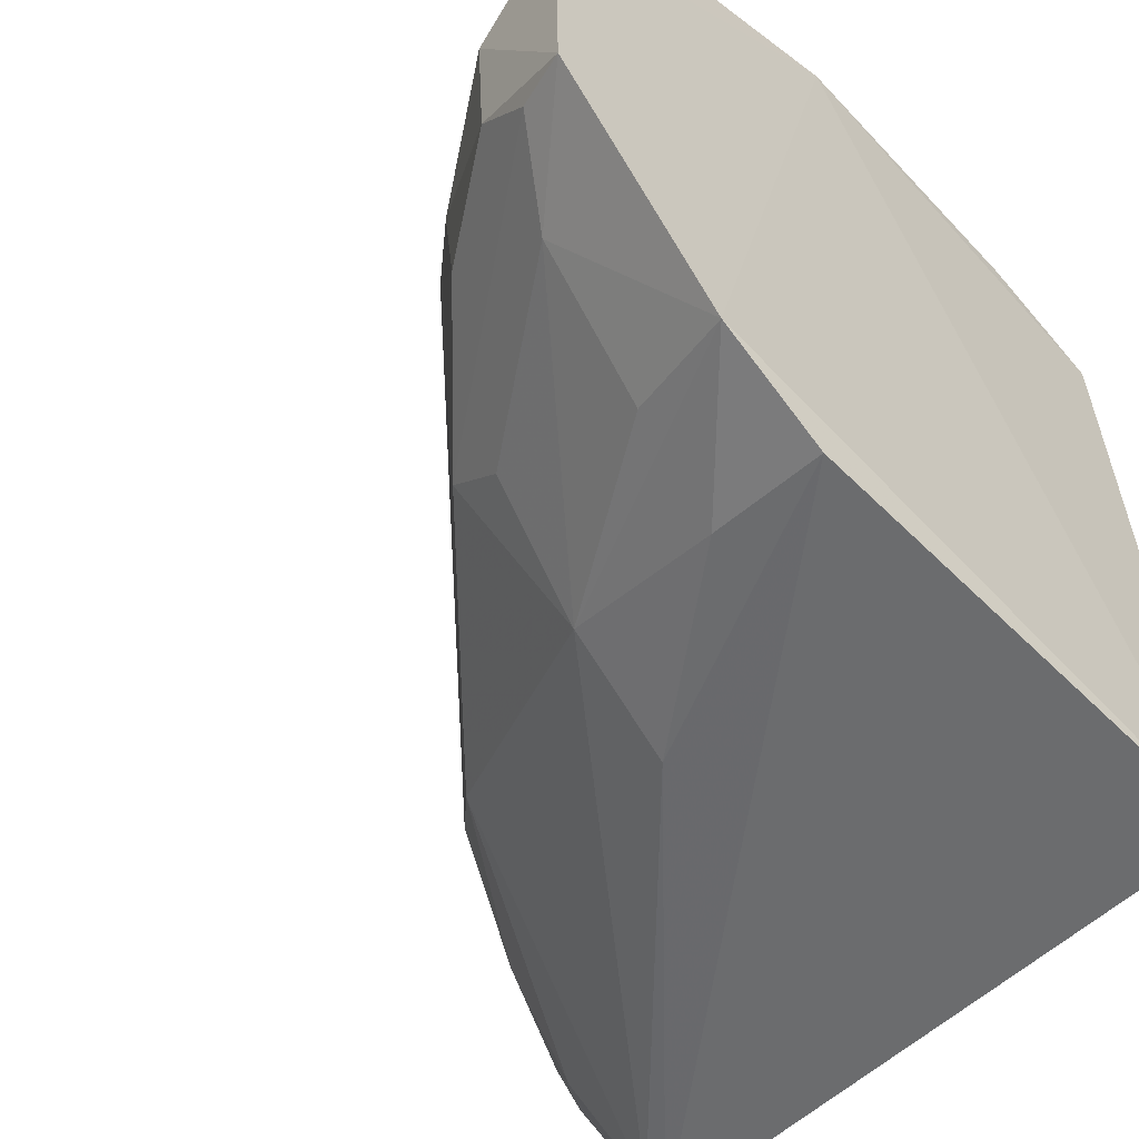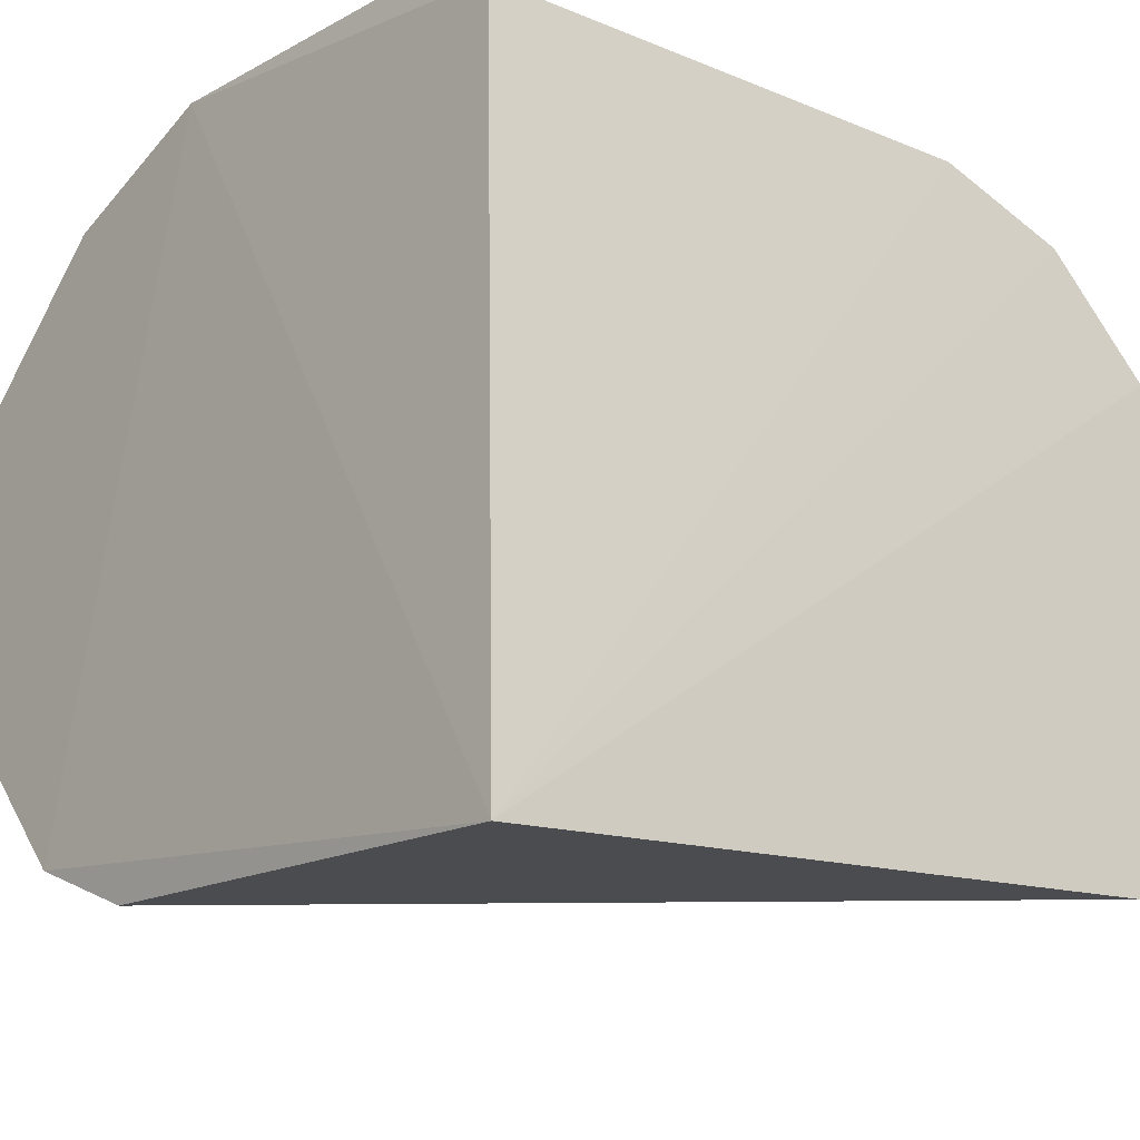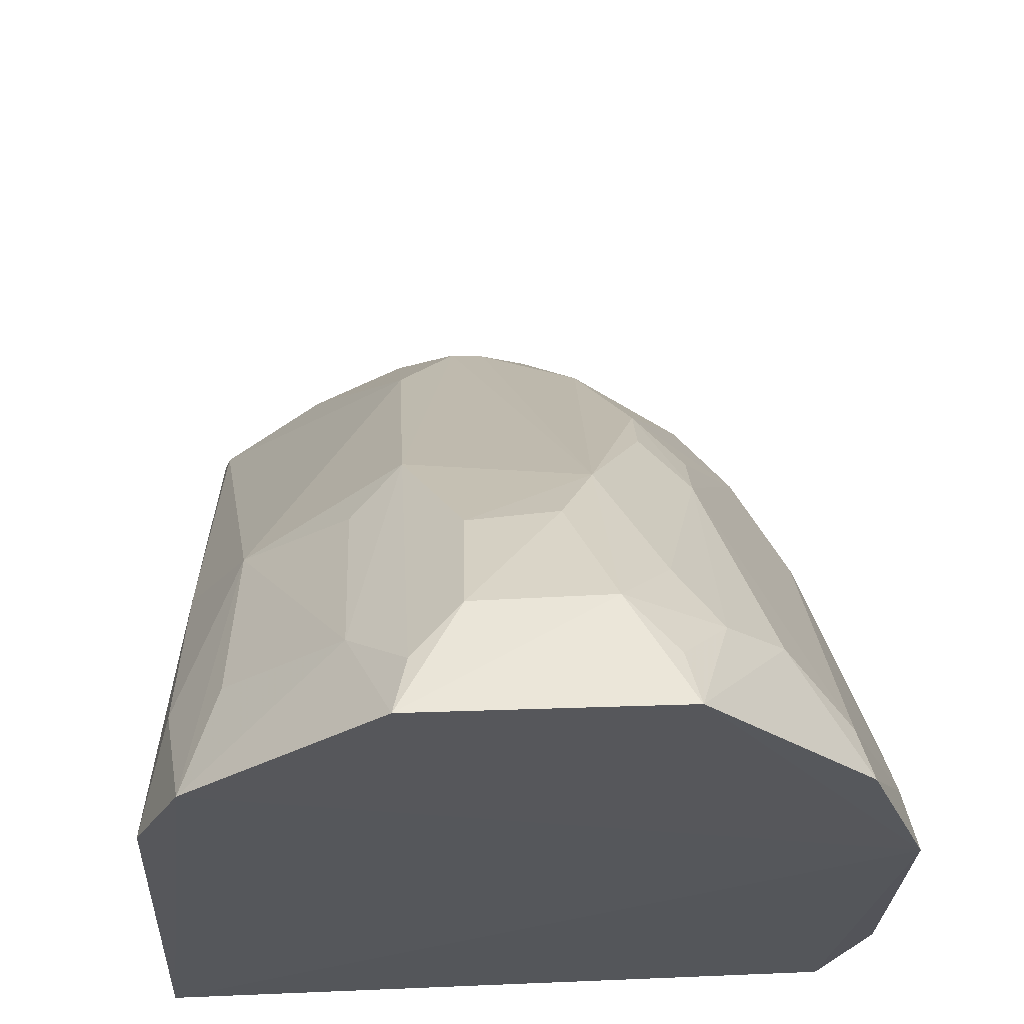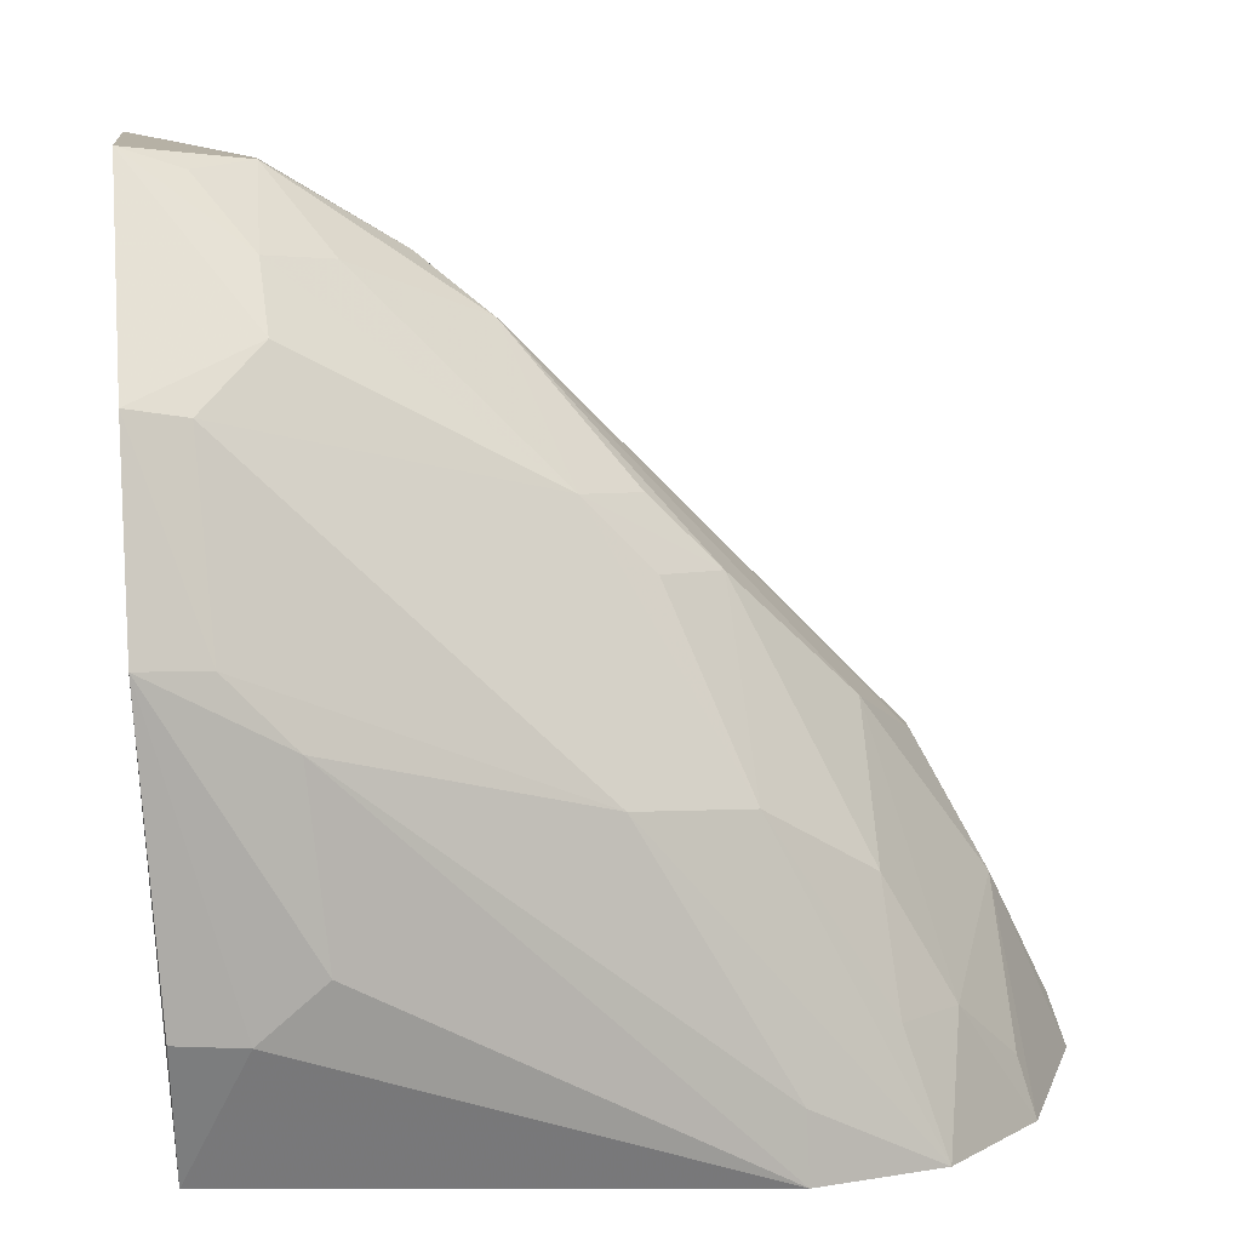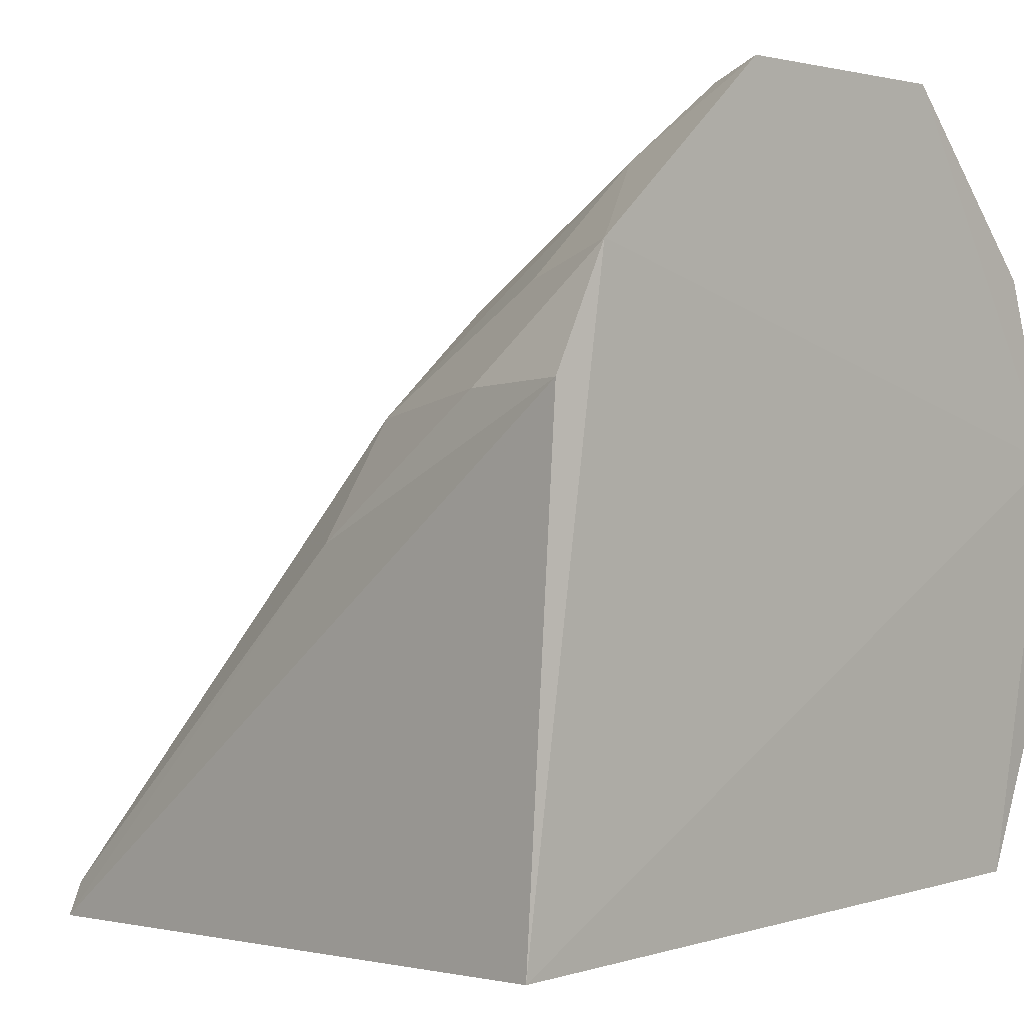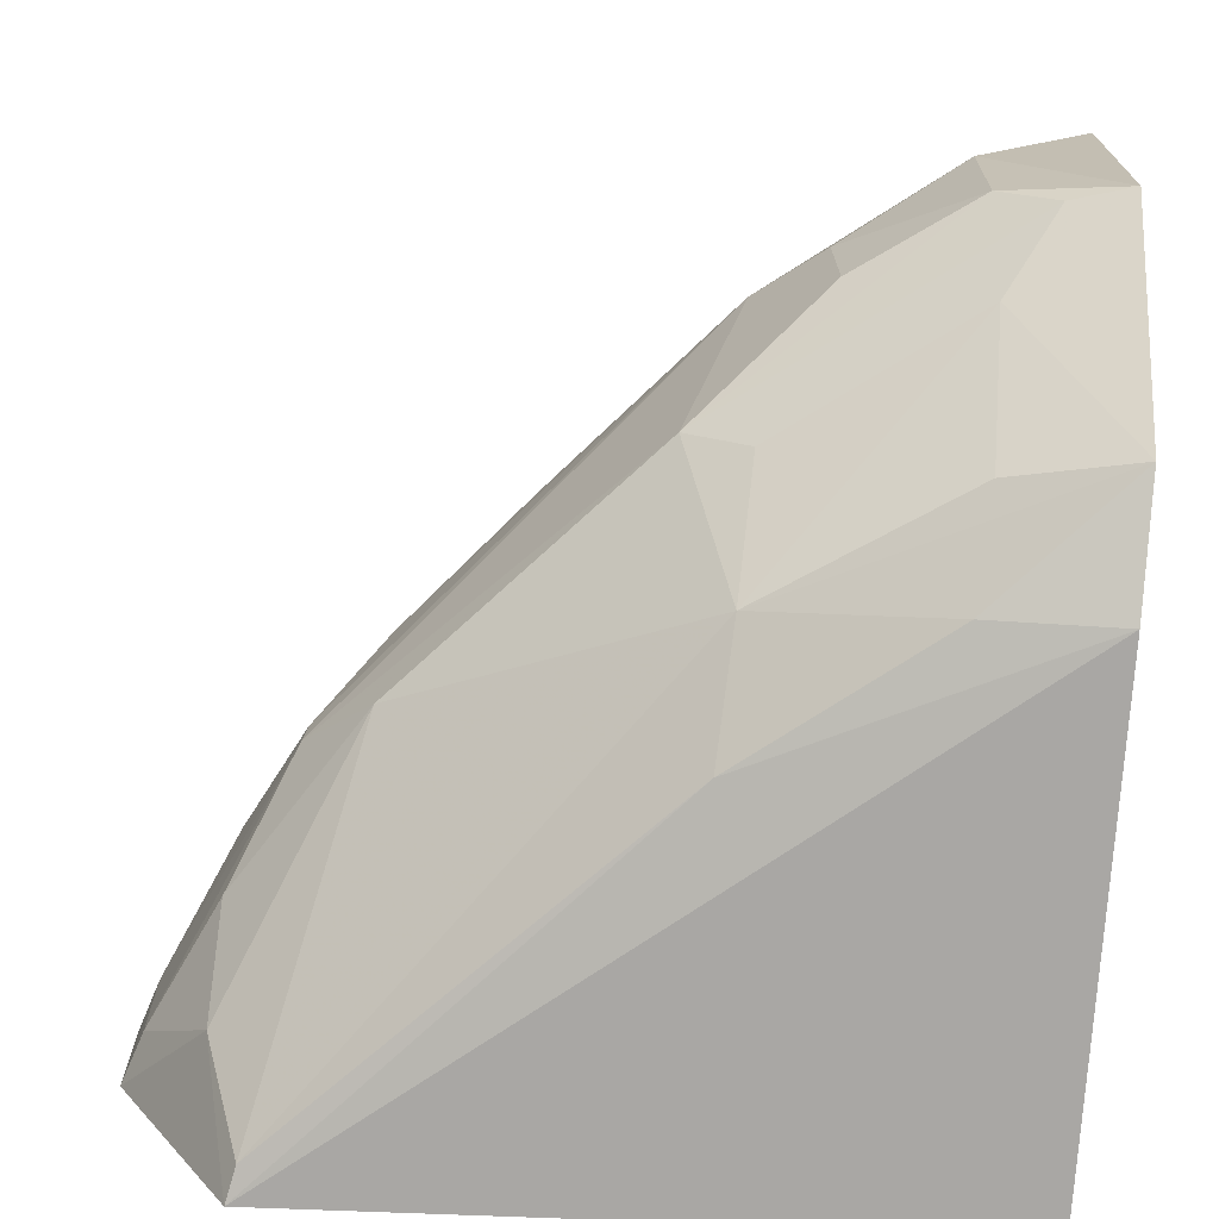
<metadata>
{"format":"obj","ext":"obj","renderer":"f3d","projection":"perspective","resolution":1024,"background":"white","views":[{"elev":-54.3,"azim":-134.1,"up":"+Z"},{"elev":-19.0,"azim":-38.7,"up":"+Z"},{"elev":61.3,"azim":-91.3,"up":"+Y"},{"elev":12.0,"azim":-6.8,"up":"+Y"},{"elev":0.2,"azim":-135.7,"up":"+Y"},{"elev":-72.4,"azim":177.5,"up":"+Z"}]}
</metadata>
<code>
v 0.4183 0.2293 0.03653
v 0.4345 0.2295 -0.02729
v 0.3845 0.3124 0.0206
v 0.2451 0.4204 0.03804
v 0.2509 0.2347 -0.08332
v 0.3175 0.3451 -0.0578
v 0.3327 0.3046 0.07185
v 0.4141 0.2722 0.008508
v 0.4077 0.2299 -0.07575
v 0.3852 0.3121 -0.02322
v 0.2458 0.3786 -0.06662
v 0.3838 0.2845 0.04712
v 0.3272 0.3572 0.04431
v 0.2523 0.24 0.07824
v 0.4343 0.23 -0.002294
v 0.4057 0.2378 -0.07389
v 0.4005 0.2988 -0.01029
v 0.2706 0.4152 -0.007042
v 0.247 0.3367 0.09098
v 0.248 0.3512 -0.07815
v 0.3953 0.231 0.06223
v 0.3998 0.2572 0.04602
v 0.356 0.3402 0.03269
v 0.3589 0.3008 0.0589
v 0.4299 0.2419 -0.003117
v 0.4145 0.2528 -0.04835
v 0.3997 0.2993 -0.002513
v 0.3283 0.3687 -0.02086
v 0.2449 0.4196 -0.02115
v 0.2584 0.3765 0.07294
v 0.3207 0.3182 -0.07262
v 0.2797 0.2814 0.08962
v 0.3662 0.2328 0.07386
v 0.4144 0.2422 0.03403
v 0.3862 0.2581 0.05775
v 0.3144 0.3869 0.02038
v 0.342 0.3419 0.04445
v 0.4298 0.2414 -0.02615
v 0.4143 0.2709 -0.02503
v 0.2706 0.4168 0.02363
v 0.2706 0.3988 -0.03129
v 0.2716 0.3882 0.05832
v 0.2462 0.3789 0.07611
v 0.2614 0.3358 0.08775
v 0.2764 0.3501 -0.07274
v 0.2513 0.2704 0.08887
v 0.3657 0.2476 0.0722
v 0.3408 0.3554 0.03268
v 0.2982 0.3973 -0.006995
v 0.2727 0.3723 -0.05881
v 0.3143 0.3694 -0.03246
v 0.2582 0.4157 -0.01815
v 0.2704 0.4014 0.0454
v 0.2756 0.3209 0.08758
v 0.2659 0.2694 0.08923
v 0.299 0.3992 0.0132
v 0.2581 0.4159 0.03525
v 0.2847 0.3996 0.0349
f 9 2 1
f 9 1 5
f 15 8 1
f 15 1 2
f 16 6 10
f 19 11 5
f 19 5 14
f 20 9 5
f 20 5 11
f 21 5 1
f 22 8 3
f 22 3 12
f 22 21 1
f 23 12 3
f 24 13 7
f 24 12 23
f 24 7 21
f 25 15 2
f 25 8 15
f 25 17 8
f 26 2 9
f 26 9 16
f 26 16 10
f 27 3 8
f 27 8 17
f 28 10 6
f 28 17 10
f 29 19 4
f 29 11 19
f 30 7 13
f 31 16 9
f 31 9 20
f 31 6 16
f 33 14 5
f 33 5 21
f 34 22 1
f 34 1 8
f 34 8 22
f 35 22 12
f 35 21 22
f 35 24 21
f 35 12 24
f 36 17 28
f 36 27 17
f 36 23 3
f 36 3 27
f 37 24 23
f 37 23 13
f 37 13 24
f 38 25 2
f 38 17 25
f 38 2 26
f 39 26 10
f 39 10 17
f 39 38 26
f 39 17 38
f 40 29 4
f 40 18 29
f 41 11 29
f 42 30 13
f 43 4 19
f 43 42 4
f 43 30 42
f 44 7 30
f 44 43 19
f 44 30 43
f 45 31 20
f 45 20 11
f 45 11 6
f 45 6 31
f 46 19 14
f 47 33 21
f 47 21 7
f 48 36 13
f 48 13 23
f 48 23 36
f 49 36 28
f 49 28 18
f 50 41 6
f 50 6 11
f 50 11 41
f 51 41 28
f 51 28 6
f 51 6 41
f 52 41 29
f 52 29 18
f 52 18 28
f 52 28 41
f 53 4 42
f 53 42 13
f 54 44 19
f 54 19 32
f 54 32 33
f 54 33 47
f 54 47 7
f 54 7 44
f 55 32 19
f 55 19 46
f 55 33 32
f 55 46 14
f 55 14 33
f 56 40 36
f 56 36 49
f 56 49 18
f 56 18 40
f 57 53 40
f 57 40 4
f 57 4 53
f 58 36 40
f 58 40 53
f 58 53 13
f 58 13 36

</code>
